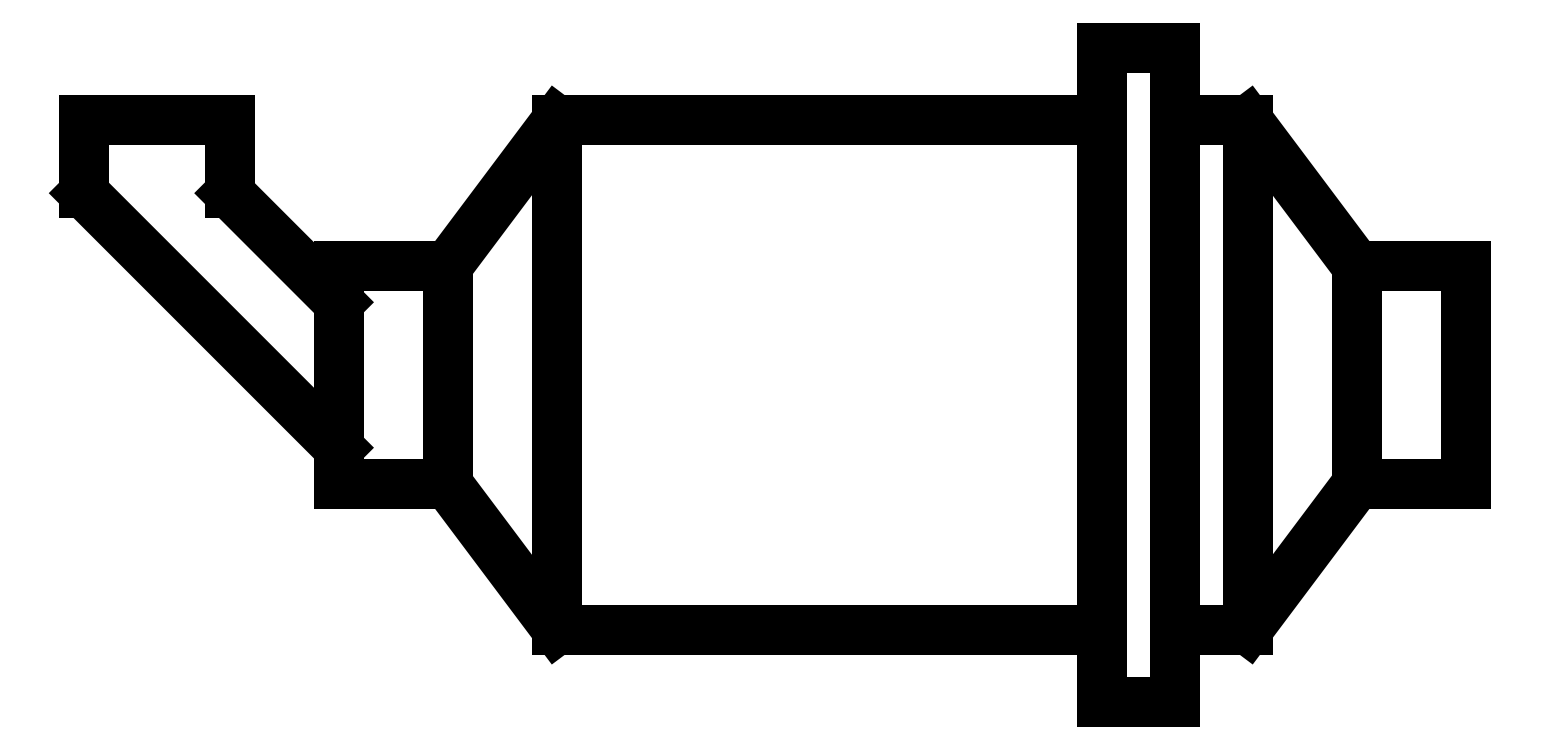
<metadata>
{"format":"dxf","ext":"dxf","renderer":"ezdxf+matplotlib","layout":"modelspace","background":"white","min_lineweight":24,"dpi":150}
</metadata>
<code>
0
SECTION
2
ENTITIES
0
LINE
8
0
10
-22.83
20
5.791
30
0
11
-28.83
21
5.791
31
0
0
LINE
8
0
10
-28.83
20
-6.209
30
0
11
-22.83
21
-6.209
31
0
0
LINE
8
0
10
-28.83
20
5.791
30
0
11
-28.83
21
-6.209
31
0
0
LINE
8
0
10
-28.83
20
3.791
30
0
11
-34.83
21
9.791
31
0
0
LINE
8
0
10
-34.83
20
9.791
30
0
11
-34.83
21
13.79
31
0
0
LINE
8
0
10
-16.83
20
13.79
30
0
11
-16.83
21
-14.21
31
0
0
LINE
8
0
10
-22.83
20
-6.209
30
0
11
-16.83
21
-14.21
31
0
0
LINE
8
0
10
-22.83
20
5.791
30
0
11
-22.83
21
-6.209
31
0
0
LINE
8
0
10
-16.83
20
13.79
30
0
11
-22.83
21
5.791
31
0
0
LINE
8
0
10
-42.83
20
9.791
30
0
11
-28.83
21
-4.209
31
0
0
LINE
8
0
10
-34.83
20
13.79
30
0
11
-42.83
21
13.79
31
0
0
LINE
8
0
10
-42.83
20
13.79
30
0
11
-42.83
21
9.791
31
0
0
LINE
8
0
10
21.17
20
13.79
30
0
11
21.17
21
-14.21
31
0
0
LINE
8
0
10
27.17
20
-6.209
30
0
11
21.17
21
-14.21
31
0
0
LINE
8
0
10
17.17
20
17.79
30
0
11
17.17
21
-18.21
31
0
0
LINE
8
0
10
13.17
20
-18.21
30
0
11
13.17
21
17.79
31
0
0
LINE
8
0
10
-16.83
20
-14.21
30
0
11
13.17
21
-14.21
31
0
0
LINE
8
0
10
17.17
20
-18.21
30
0
11
13.17
21
-18.21
31
0
0
LINE
8
0
10
21.17
20
-14.21
30
0
11
17.17
21
-14.21
31
0
0
LINE
8
0
10
13.17
20
13.79
30
0
11
-16.83
21
13.79
31
0
0
LINE
8
0
10
21.17
20
13.79
30
0
11
27.17
21
5.791
31
0
0
LINE
8
0
10
17.17
20
13.79
30
0
11
21.17
21
13.79
31
0
0
LINE
8
0
10
33.17
20
5.791
30
0
11
33.17
21
-6.209
31
0
0
LINE
8
0
10
27.17
20
5.791
30
0
11
27.17
21
-6.209
31
0
0
LINE
8
0
10
33.17
20
-6.209
30
0
11
27.17
21
-6.209
31
0
0
LINE
8
0
10
27.17
20
5.791
30
0
11
33.17
21
5.791
31
0
0
LINE
8
0
10
13.17
20
17.79
30
0
11
17.17
21
17.79
31
0
0
ENDSEC
0
EOF

</code>
